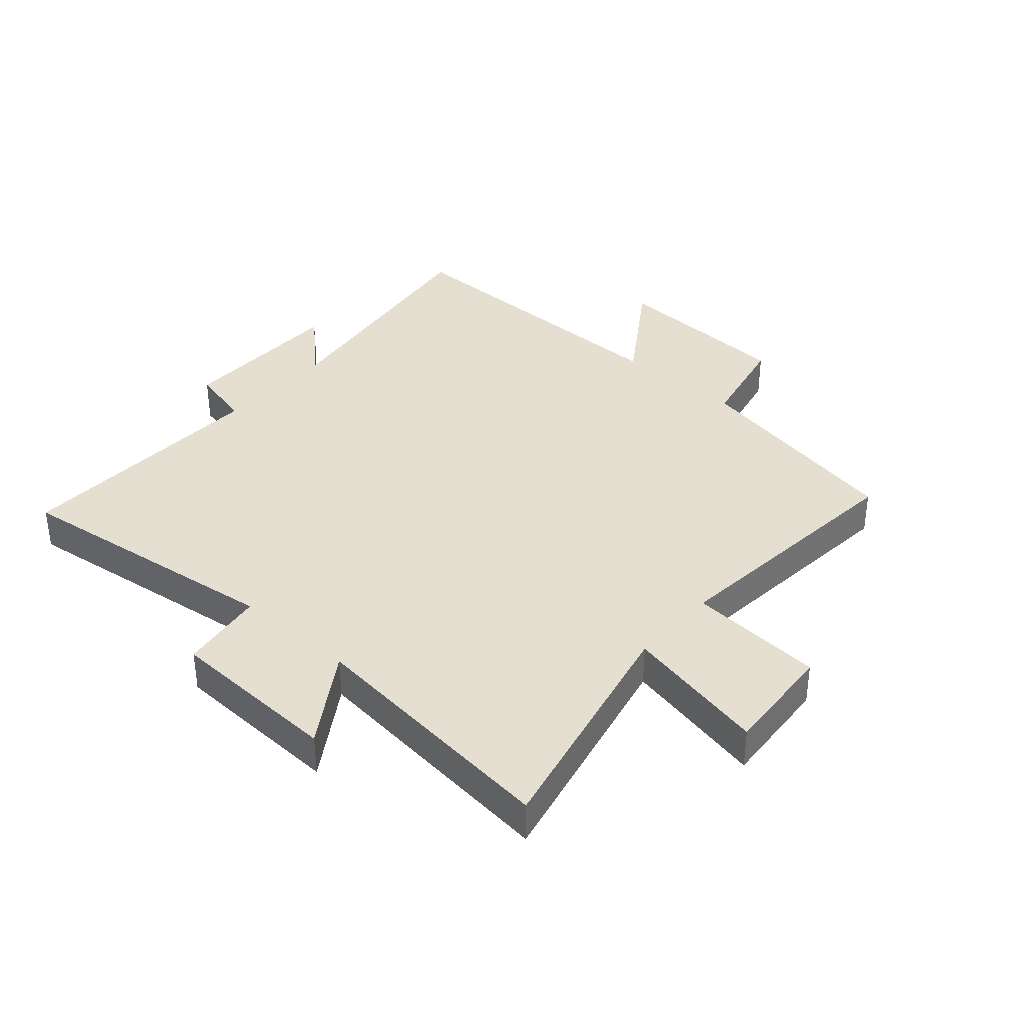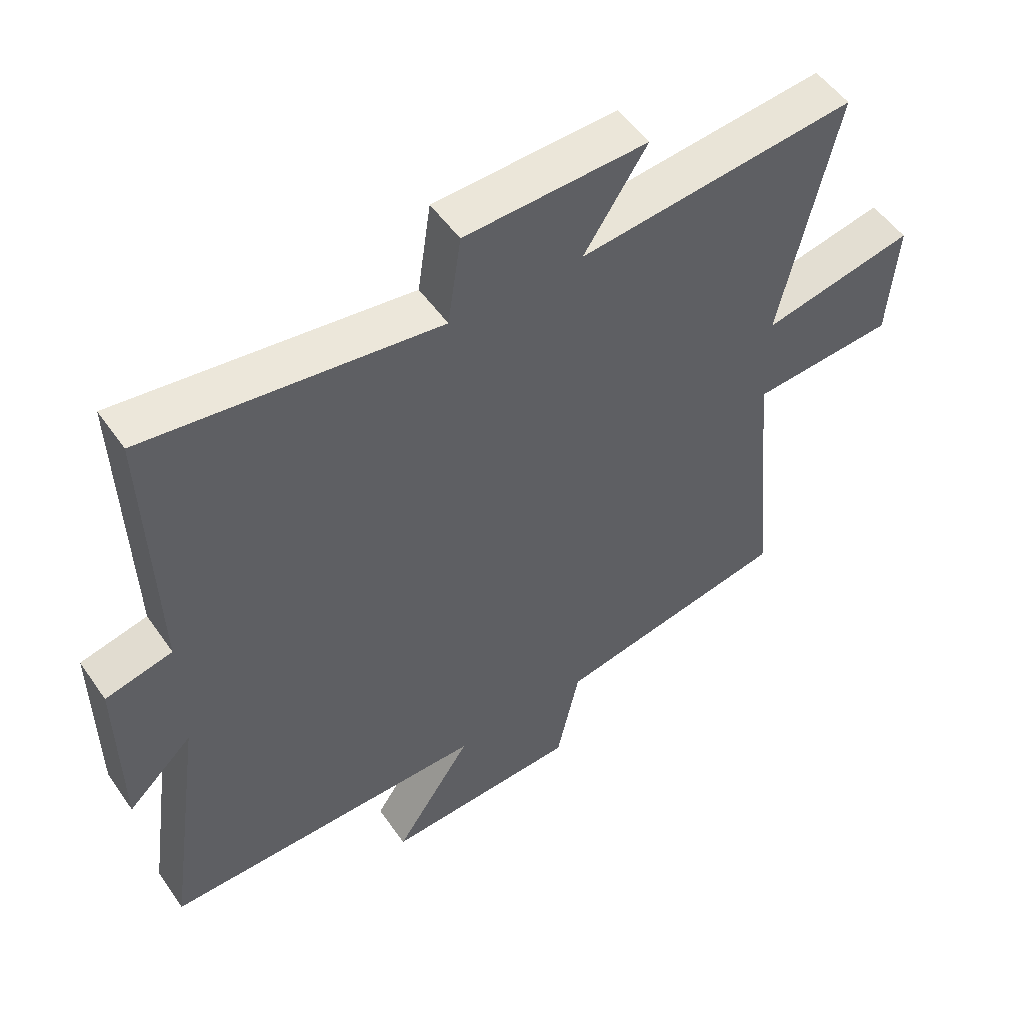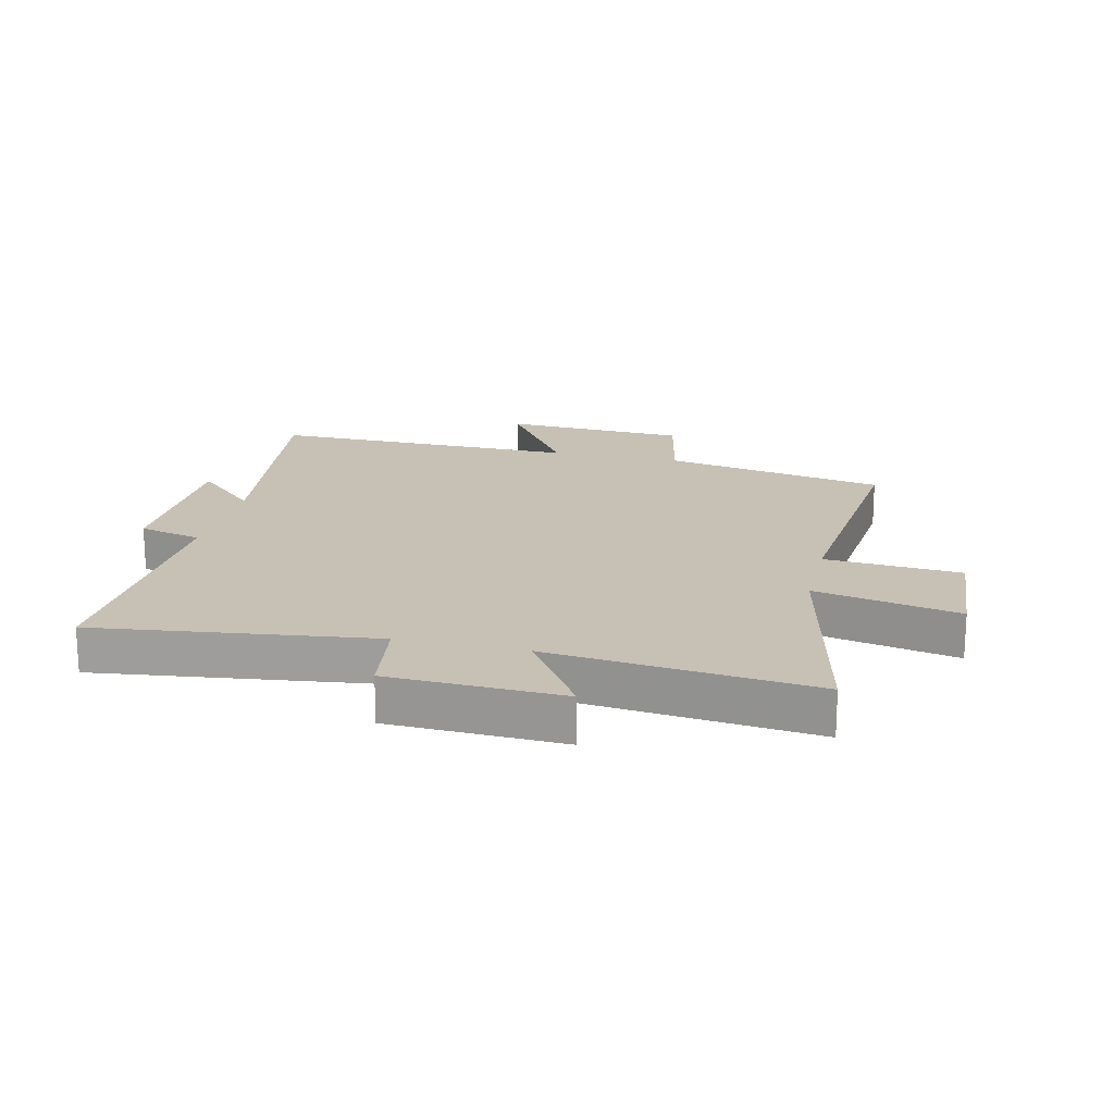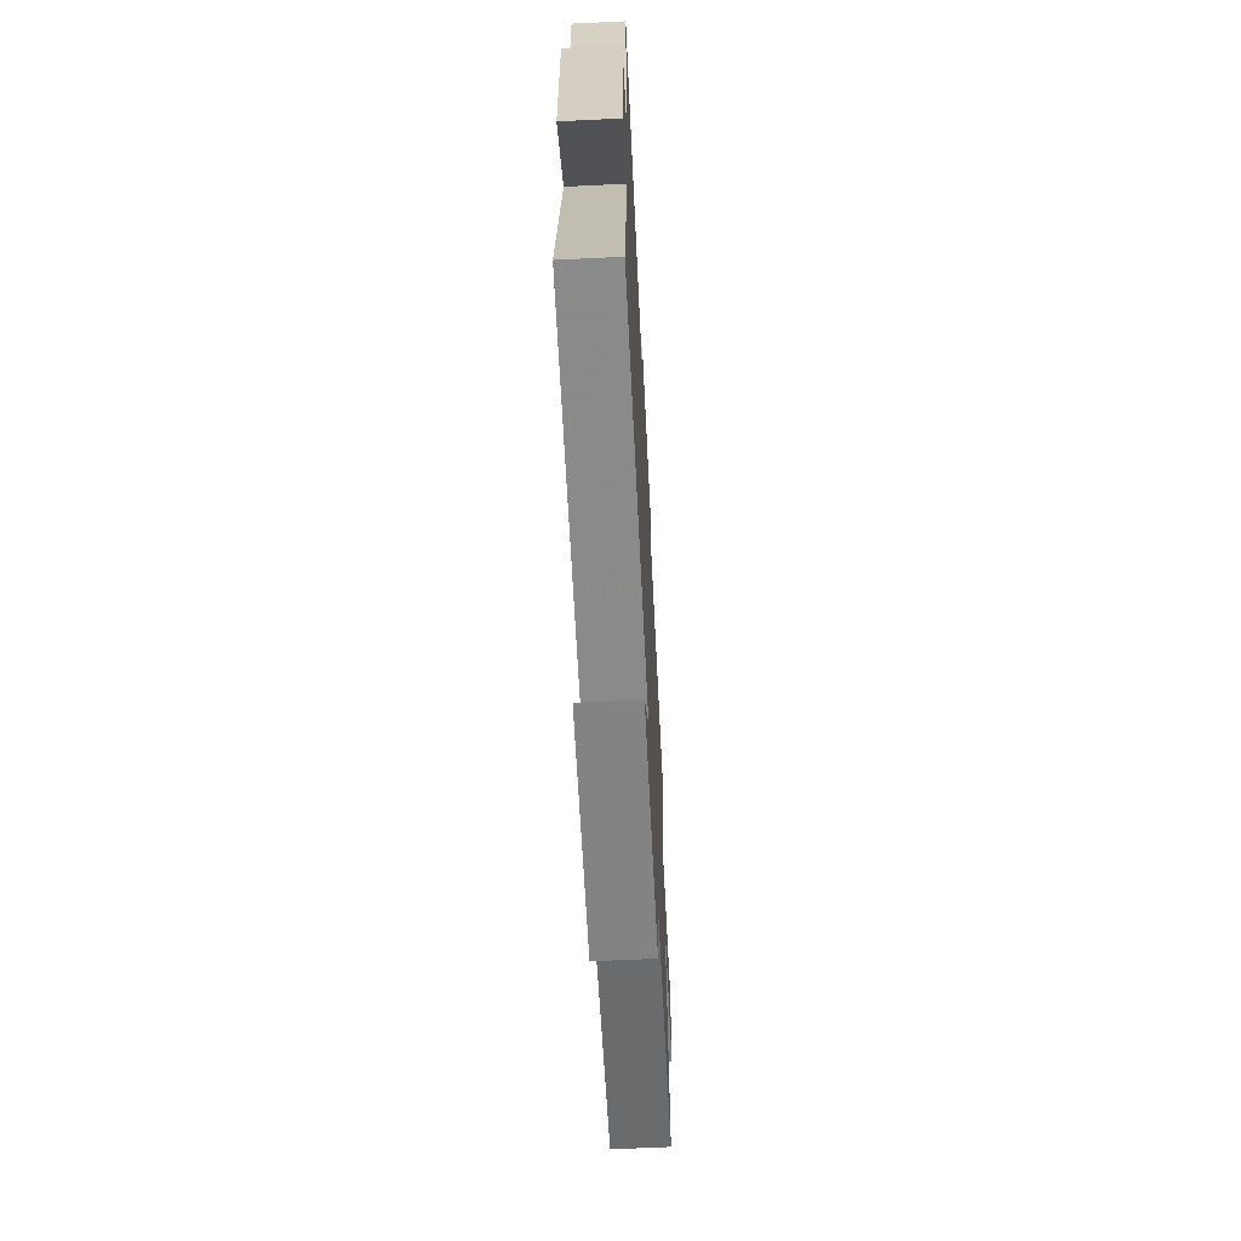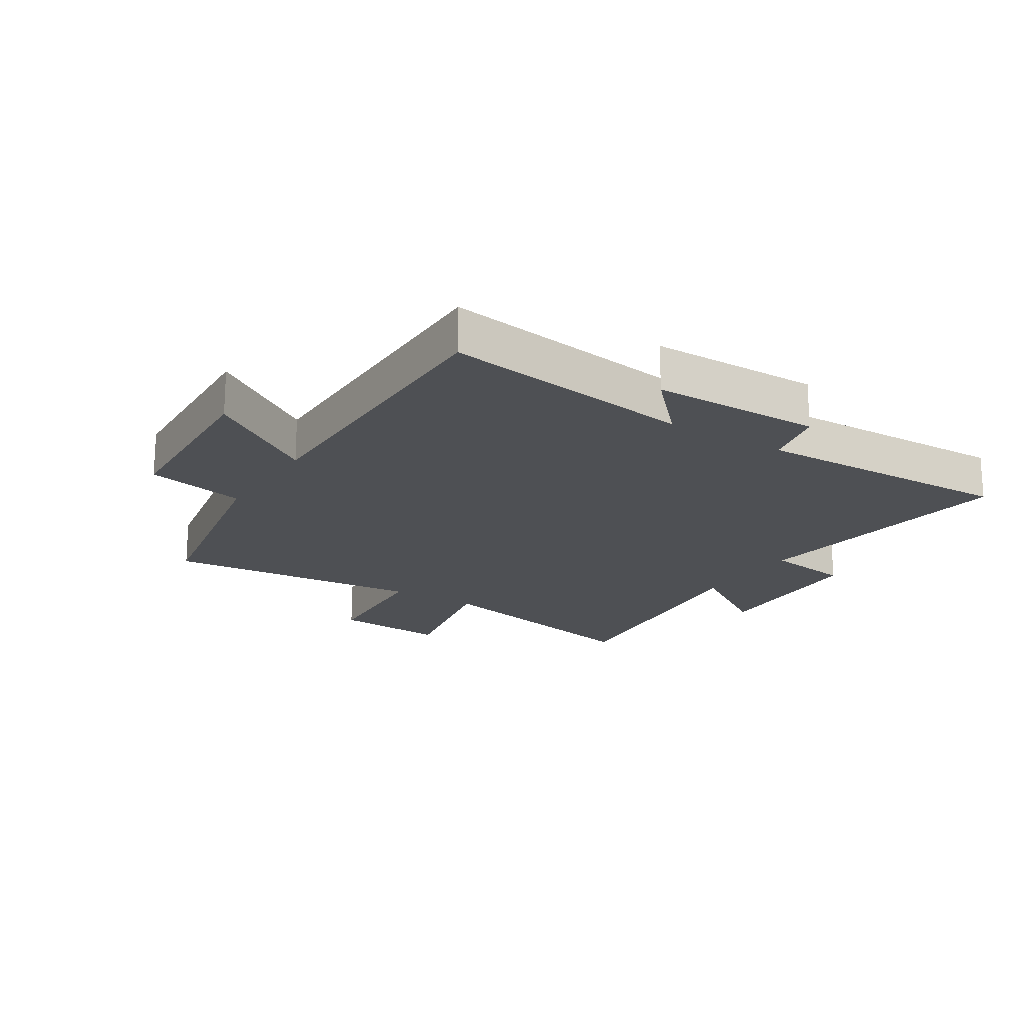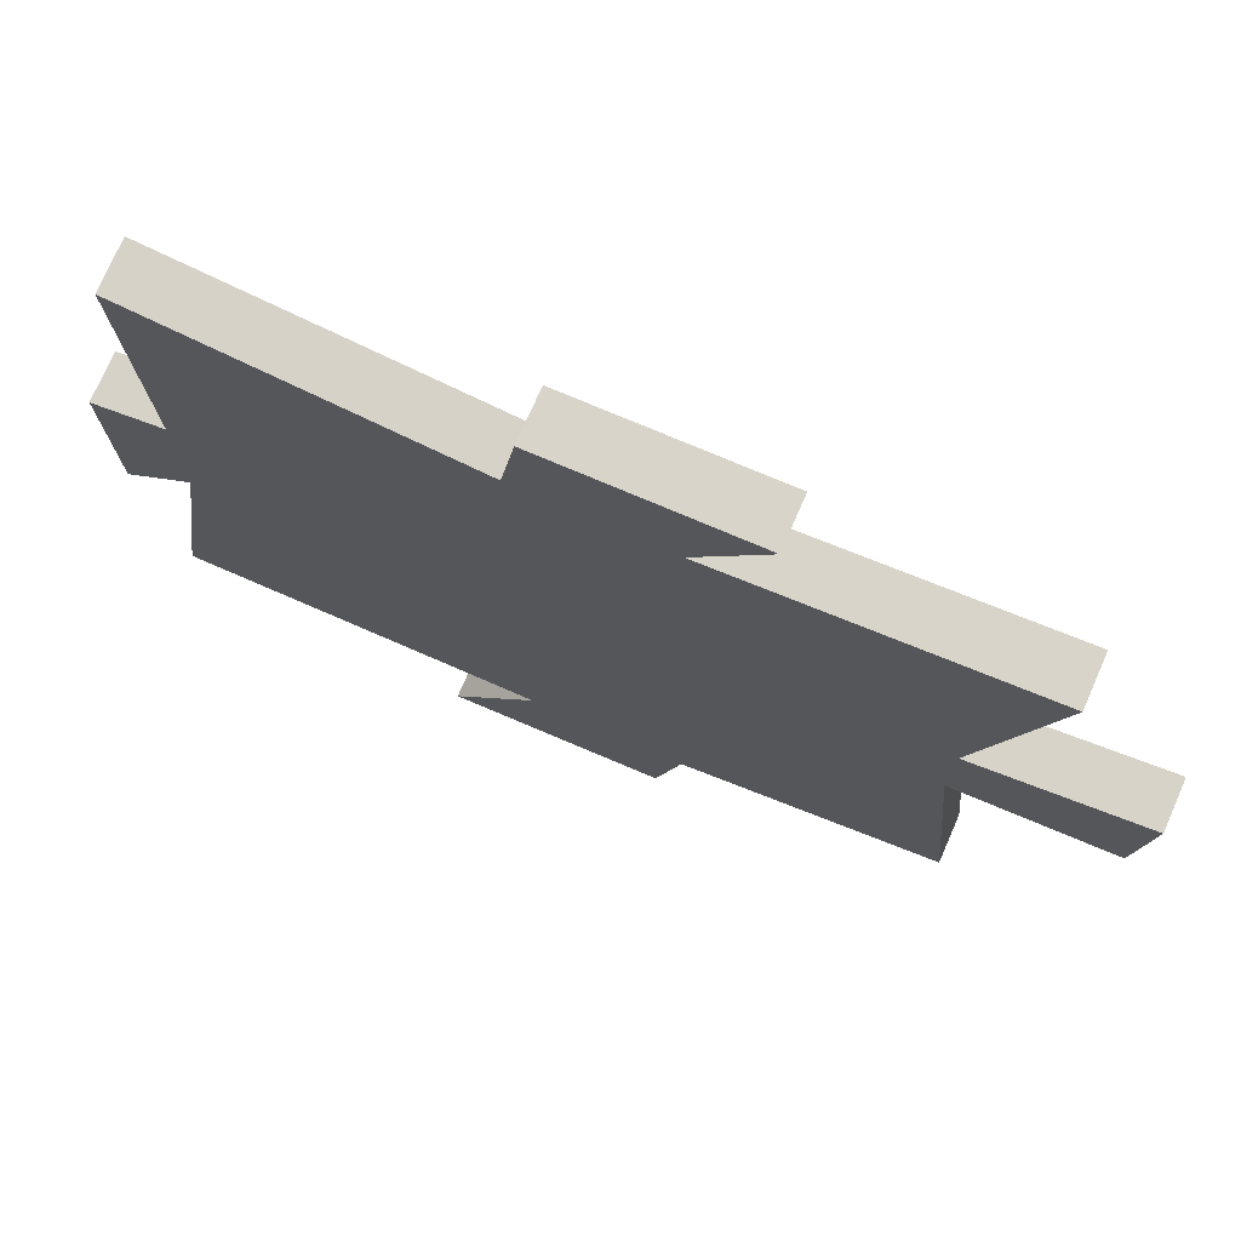
<metadata>
{"format":"obj","ext":"obj","renderer":"f3d","projection":"perspective","resolution":1024,"background":"white","views":[{"elev":36.8,"azim":41.4,"up":"+Y"},{"elev":52.1,"azim":-33.9,"up":"+Z"},{"elev":18.5,"azim":13.4,"up":"+Y"},{"elev":-64.1,"azim":-87.2,"up":"+Z"},{"elev":-19.0,"azim":-122.4,"up":"+Y"},{"elev":75.4,"azim":23.6,"up":"+Z"}]}
</metadata>
<code>
v 0.589 0.07 0.546
v 0.5 0.07 0.154
v 0.739 0.07 0.204
v 0.725 0.07 0.016
v 0.5 0.07 0
v 0.54 0.07 -0.429
v 0.172 0.07 -0.5
v 0.136 0.07 -0.666
v -0.17 0.07 -0.682
v -0.048 0.07 -0.5
v -0.561 0.07 -0.504
v -0.5 0.07 -0.084
v -0.603 0.07 -0.181
v -0.605 0.07 0.101
v -0.5 0.07 0.126
v -0.512 0.07 0.56
v -0.054 0.07 0.5
v -0.033 0.07 0.642
v 0.253 0.07 0.652
v 0.154 0.07 0.5
v 0.589 0 0.546
v 0.5 0 0.154
v 0.739 0 0.204
v 0.725 0 0.016
v 0.5 0 0
v 0.54 0 -0.429
v 0.172 0 -0.5
v 0.136 0 -0.666
v -0.17 0 -0.682
v -0.048 0 -0.5
v -0.561 0 -0.504
v -0.5 0 -0.084
v -0.603 0 -0.181
v -0.605 0 0.101
v -0.5 0 0.126
v -0.512 0 0.56
v -0.054 0 0.5
v -0.033 0 0.642
v 0.253 0 0.652
v 0.154 0 0.5
f 17 18 19 20
f 15 16 17
f 15 17 20
f 12 13 14 15
f 20 1 2
f 15 20 2
f 12 15 2
f 10 11 12 2
f 7 8 9 10
f 5 6 7 10
f 2 3 4 5
f 2 5 10
f 40 39 38 37
f 37 36 35
f 40 37 35
f 35 34 33 32
f 22 21 40
f 22 40 35
f 22 35 32
f 22 32 31 30
f 30 29 28 27
f 30 27 26 25
f 25 24 23 22
f 30 25 22
f 1 21 22 2
f 2 22 23 3
f 3 23 24 4
f 4 24 25 5
f 5 25 26 6
f 6 26 27 7
f 7 27 28 8
f 8 28 29 9
f 9 29 30 10
f 10 30 31 11
f 11 31 32 12
f 12 32 33 13
f 13 33 34 14
f 14 34 35 15
f 15 35 36 16
f 16 36 37 17
f 17 37 38 18
f 18 38 39 19
f 19 39 40 20
f 20 40 21 1

</code>
